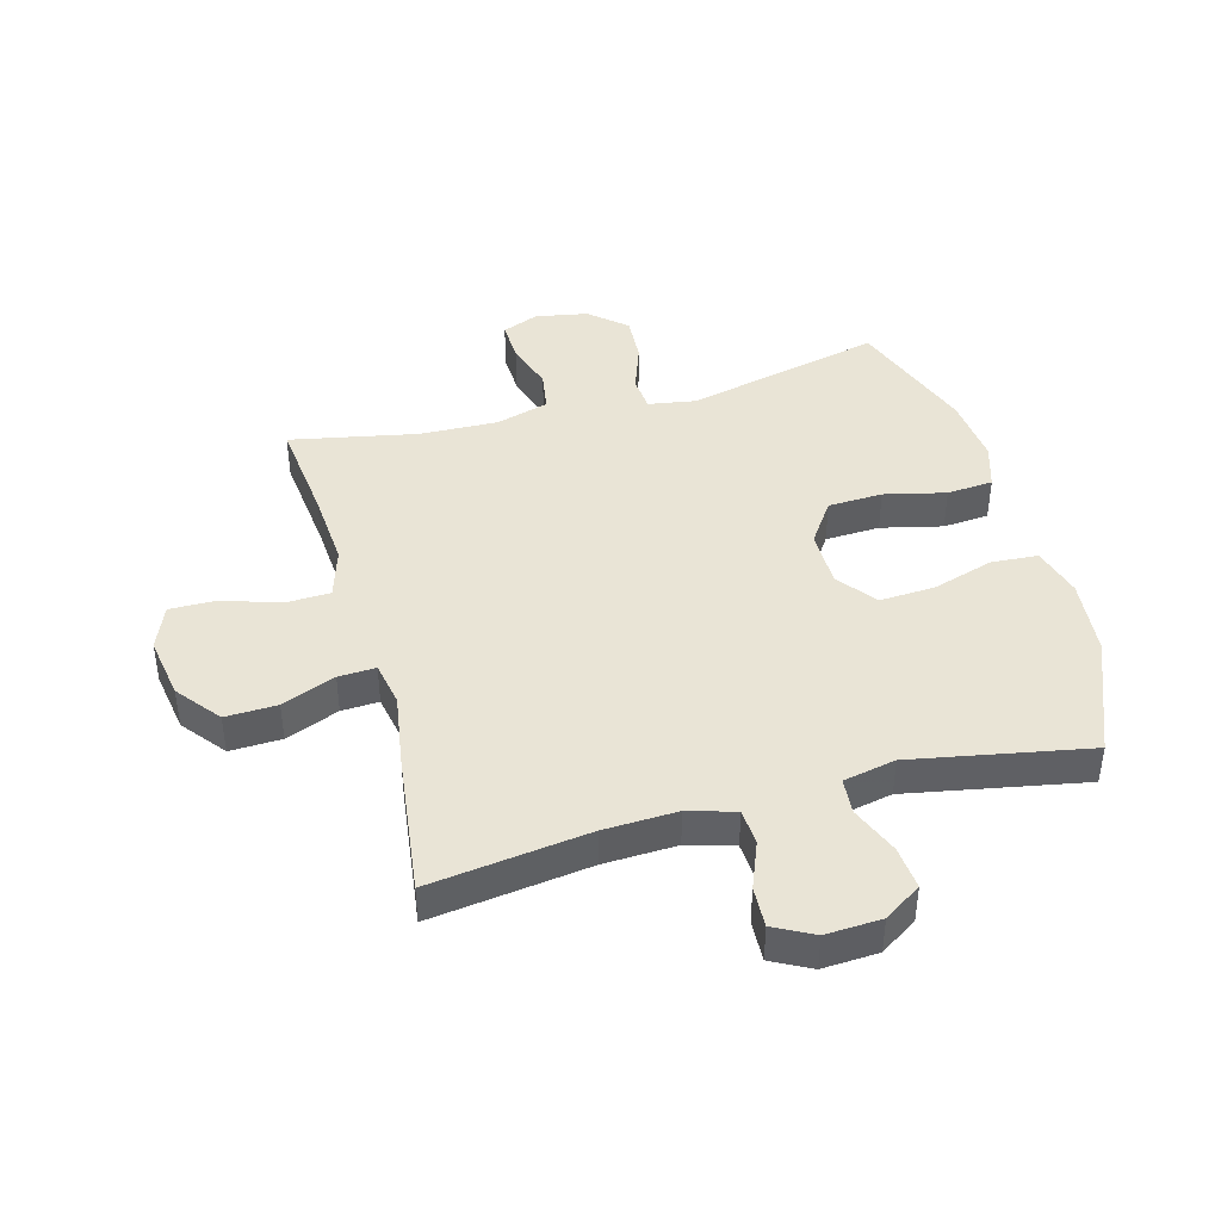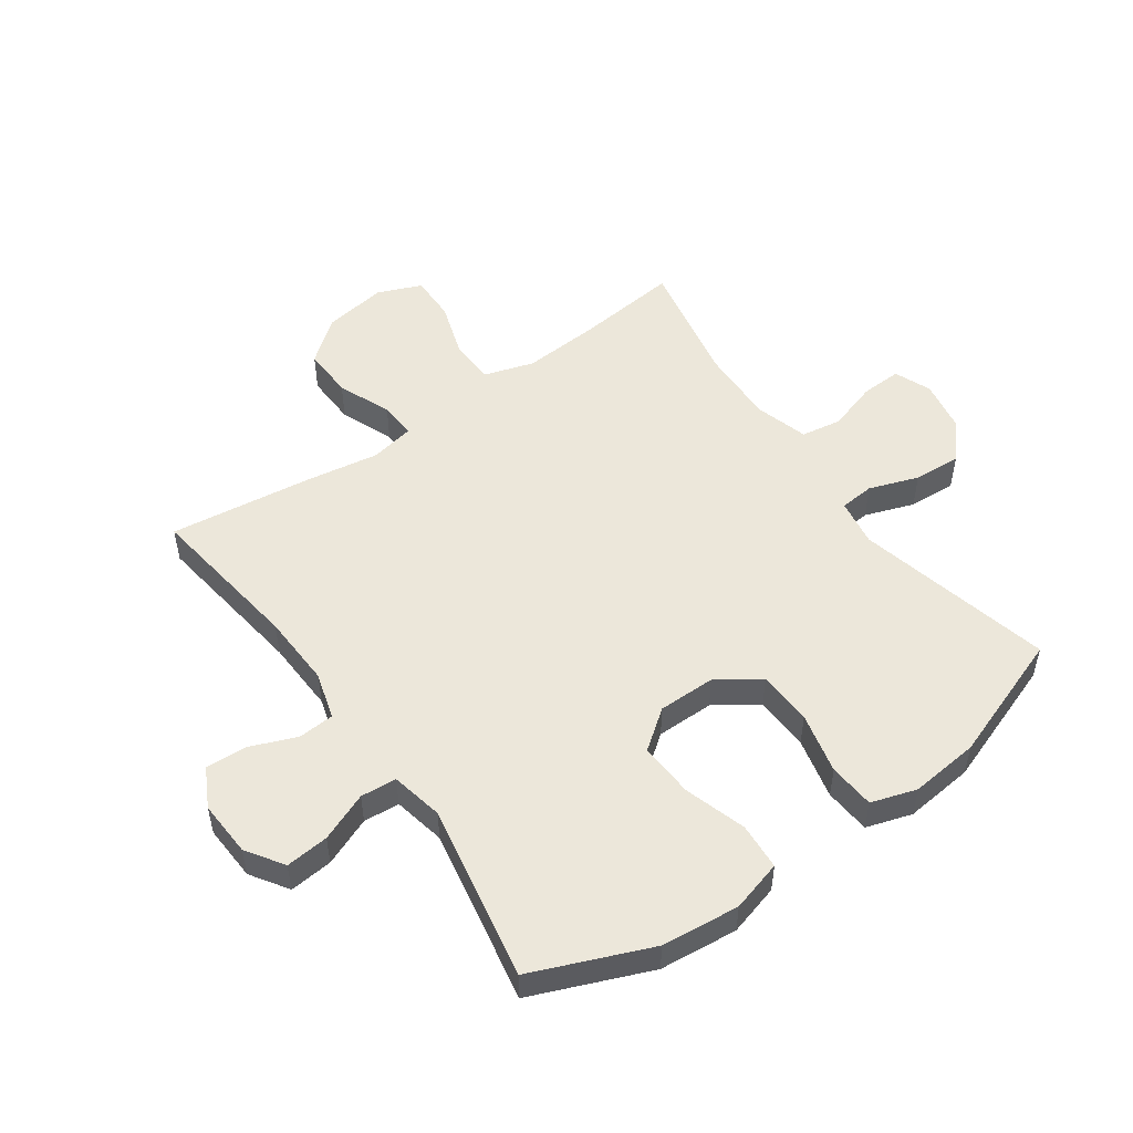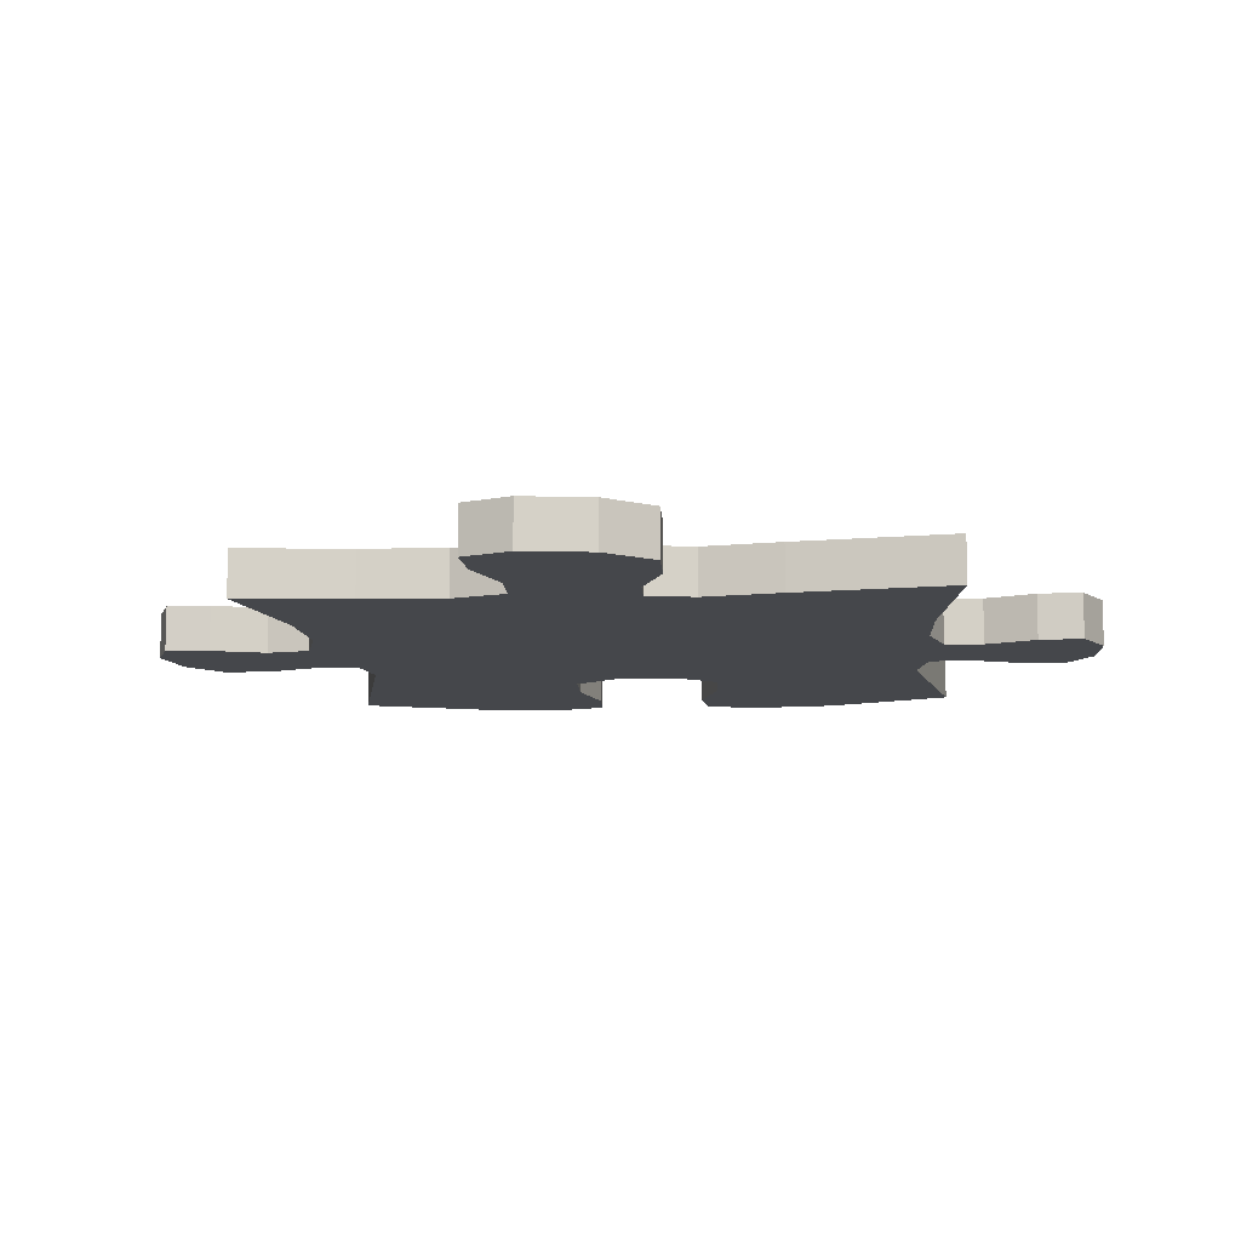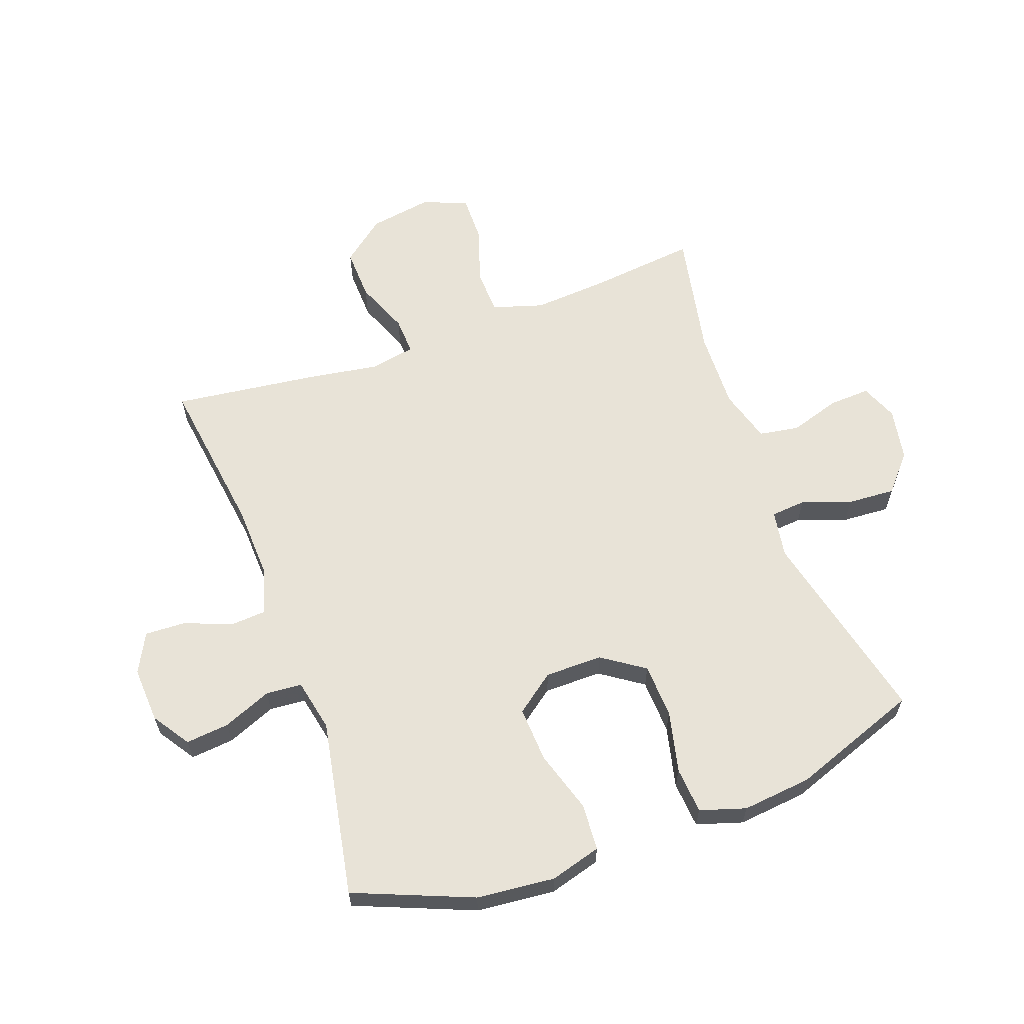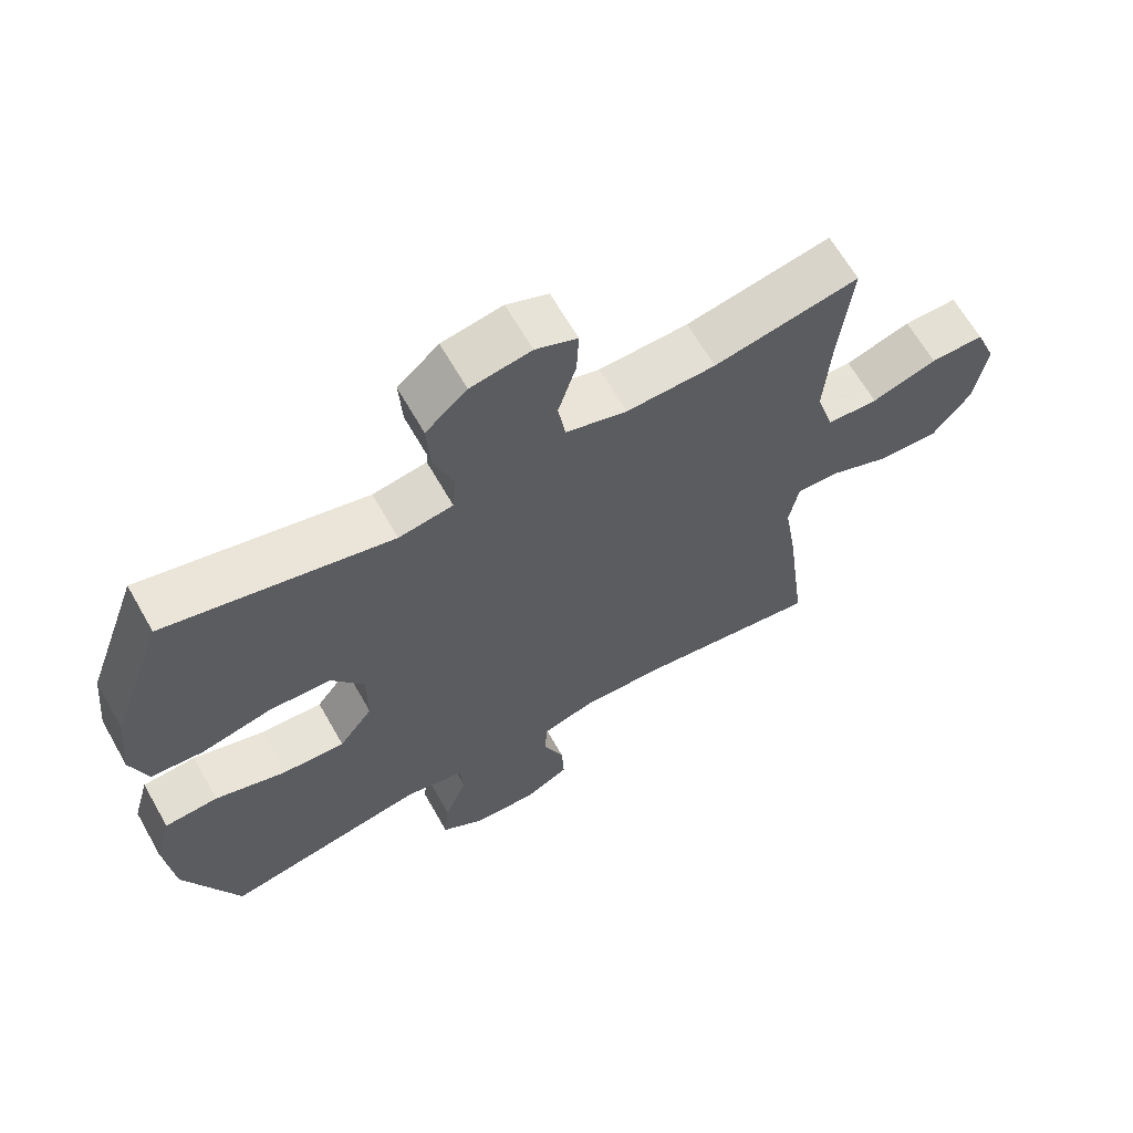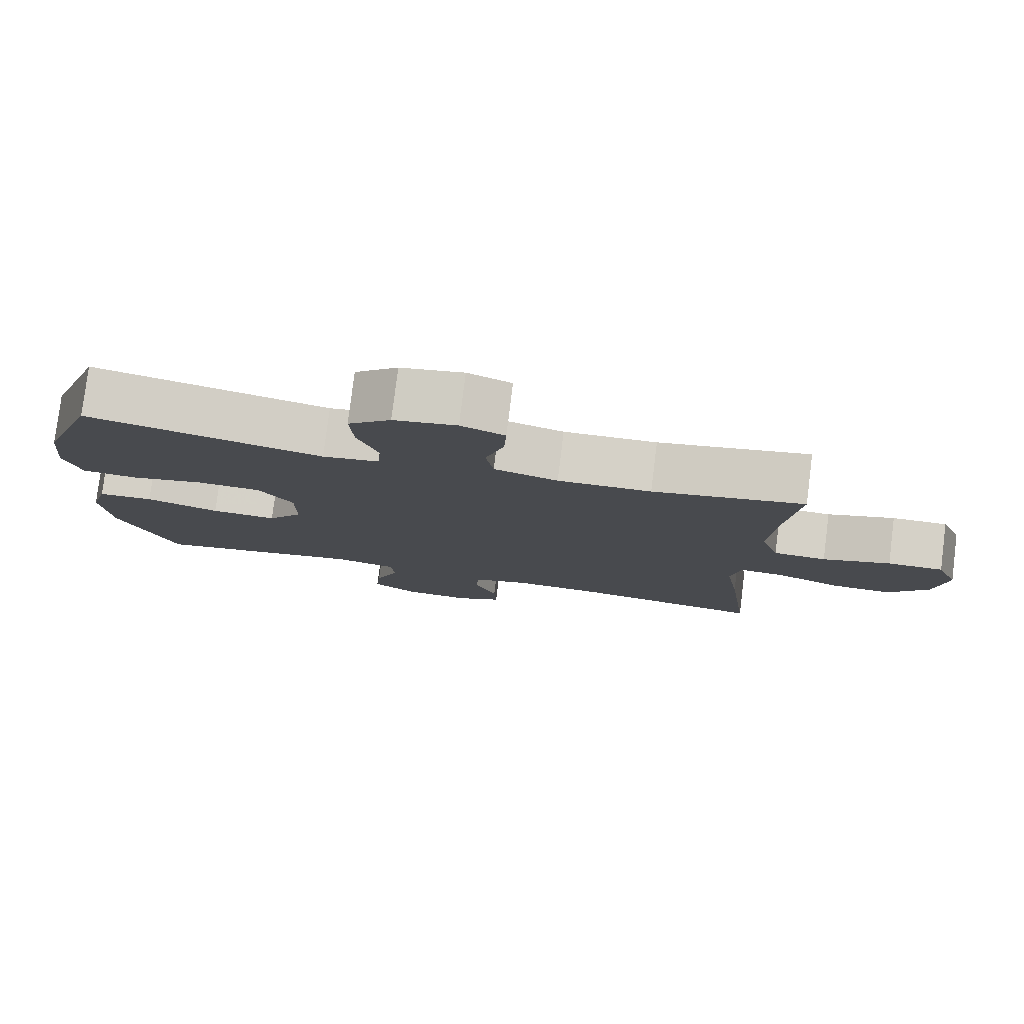
<metadata>
{"format":"obj","ext":"obj","renderer":"f3d","projection":"perspective","resolution":1024,"background":"white","views":[{"elev":42.4,"azim":164.7,"up":"+Y"},{"elev":51.6,"azim":-125.2,"up":"+Y"},{"elev":-10.3,"azim":95.5,"up":"+Y"},{"elev":62.1,"azim":-110.0,"up":"+Y"},{"elev":64.7,"azim":-29.6,"up":"+Z"},{"elev":79.1,"azim":7.1,"up":"+Z"}]}
</metadata>
<code>
v 0.5 0.07 -0.5
v 0.236 0.07 -0.464
v 0.114 0.07 -0.459
v 0.036 0.07 -0.482
v 0.032 0.07 -0.542
v 0.063 0.07 -0.62
v 0.066 0.07 -0.688
v 0.001 0.07 -0.722
v -0.092 0.07 -0.717
v -0.154 0.07 -0.676
v -0.147 0.07 -0.604
v -0.114 0.07 -0.523
v -0.119 0.07 -0.463
v -0.206 0.07 -0.445
v -0.5 0.07 -0.5
v -0.58 0.07 -0.304
v -0.593 0.07 -0.174
v -0.569 0.07 -0.089
v -0.491 0.07 -0.084
v -0.388 0.07 -0.116
v -0.296 0.07 -0.121
v -0.247 0.07 -0.056
v -0.247 0.07 0.04
v -0.295 0.07 0.11
v -0.386 0.07 0.114
v -0.488 0.07 0.09
v -0.565 0.07 0.096
v -0.589 0.07 0.172
v -0.577 0.07 0.287
v -0.5 0.07 0.5
v -0.171 0.07 0.423
v -0.092 0.07 0.436
v -0.087 0.07 0.494
v -0.116 0.07 0.576
v -0.121 0.07 0.655
v -0.061 0.07 0.708
v 0.027 0.07 0.724
v 0.088 0.07 0.699
v 0.085 0.07 0.631
v 0.059 0.07 0.547
v 0.07 0.07 0.48
v 0.159 0.07 0.454
v 0.289 0.07 0.458
v 0.5 0.07 0.5
v 0.481 0.07 0.326
v 0.472 0.07 0.198
v 0.498 0.07 0.114
v 0.572 0.07 0.111
v 0.667 0.07 0.142
v 0.745 0.07 0.143
v 0.775 0.07 0.069
v 0.758 0.07 -0.036
v 0.701 0.07 -0.108
v 0.615 0.07 -0.105
v 0.526 0.07 -0.069
v 0.464 0.07 -0.066
v 0.45 0.07 -0.14
v 0.469 0.07 -0.258
v 0.5 0 -0.5
v 0.236 0 -0.464
v 0.114 0 -0.459
v 0.036 0 -0.482
v 0.032 0 -0.542
v 0.063 0 -0.62
v 0.066 0 -0.688
v 0.001 0 -0.722
v -0.092 0 -0.717
v -0.154 0 -0.676
v -0.147 0 -0.604
v -0.114 0 -0.523
v -0.119 0 -0.463
v -0.206 0 -0.445
v -0.5 0 -0.5
v -0.58 0 -0.304
v -0.593 0 -0.174
v -0.569 0 -0.089
v -0.491 0 -0.084
v -0.388 0 -0.116
v -0.296 0 -0.121
v -0.247 0 -0.056
v -0.247 0 0.04
v -0.295 0 0.11
v -0.386 0 0.114
v -0.488 0 0.09
v -0.565 0 0.096
v -0.589 0 0.172
v -0.577 0 0.287
v -0.5 0 0.5
v -0.171 0 0.423
v -0.092 0 0.436
v -0.087 0 0.494
v -0.116 0 0.576
v -0.121 0 0.655
v -0.061 0 0.708
v 0.027 0 0.724
v 0.088 0 0.699
v 0.085 0 0.631
v 0.059 0 0.547
v 0.07 0 0.48
v 0.159 0 0.454
v 0.289 0 0.458
v 0.5 0 0.5
v 0.481 0 0.326
v 0.472 0 0.198
v 0.498 0 0.114
v 0.572 0 0.111
v 0.667 0 0.142
v 0.745 0 0.143
v 0.775 0 0.069
v 0.758 0 -0.036
v 0.701 0 -0.108
v 0.615 0 -0.105
v 0.526 0 -0.069
v 0.464 0 -0.066
v 0.45 0 -0.14
v 0.469 0 -0.258
f 57 58 1 2
f 56 57 2 3
f 52 53 54 55
f 52 55 56
f 51 52 56
f 48 49 50 51
f 47 48 51 56
f 46 47 56 3
f 43 44 45
f 42 43 45 46
f 41 42 46 3
f 37 38 39 40
f 33 34 35 36
f 32 33 36 37
f 28 29 30 31
f 28 31 32
f 25 26 27 28
f 24 25 28 32
f 23 24 32
f 22 23 32 37
f 17 18 19 20
f 17 20 21
f 14 15 16 17
f 13 14 17 21
f 9 10 11 12
f 9 12 13
f 8 9 13
f 5 6 7 8
f 4 5 8 13
f 22 37 40 41
f 22 41 3 4
f 4 13 21 22
f 60 59 116 115
f 61 60 115 114
f 113 112 111 110
f 114 113 110
f 114 110 109
f 109 108 107 106
f 114 109 106 105
f 61 114 105 104
f 103 102 101
f 104 103 101 100
f 61 104 100 99
f 98 97 96 95
f 94 93 92 91
f 95 94 91 90
f 89 88 87 86
f 90 89 86
f 86 85 84 83
f 90 86 83 82
f 90 82 81
f 95 90 81 80
f 78 77 76 75
f 79 78 75
f 75 74 73 72
f 79 75 72 71
f 70 69 68 67
f 71 70 67
f 71 67 66
f 66 65 64 63
f 71 66 63 62
f 99 98 95 80
f 62 61 99 80
f 80 79 71 62
f 1 59 60 2
f 2 60 61 3
f 3 61 62 4
f 4 62 63 5
f 5 63 64 6
f 6 64 65 7
f 7 65 66 8
f 8 66 67 9
f 9 67 68 10
f 10 68 69 11
f 11 69 70 12
f 12 70 71 13
f 13 71 72 14
f 14 72 73 15
f 15 73 74 16
f 16 74 75 17
f 17 75 76 18
f 18 76 77 19
f 19 77 78 20
f 20 78 79 21
f 21 79 80 22
f 22 80 81 23
f 23 81 82 24
f 24 82 83 25
f 25 83 84 26
f 26 84 85 27
f 27 85 86 28
f 28 86 87 29
f 29 87 88 30
f 30 88 89 31
f 31 89 90 32
f 32 90 91 33
f 33 91 92 34
f 34 92 93 35
f 35 93 94 36
f 36 94 95 37
f 37 95 96 38
f 38 96 97 39
f 39 97 98 40
f 40 98 99 41
f 41 99 100 42
f 42 100 101 43
f 43 101 102 44
f 44 102 103 45
f 45 103 104 46
f 46 104 105 47
f 47 105 106 48
f 48 106 107 49
f 49 107 108 50
f 50 108 109 51
f 51 109 110 52
f 52 110 111 53
f 53 111 112 54
f 54 112 113 55
f 55 113 114 56
f 56 114 115 57
f 57 115 116 58
f 58 116 59 1

</code>
